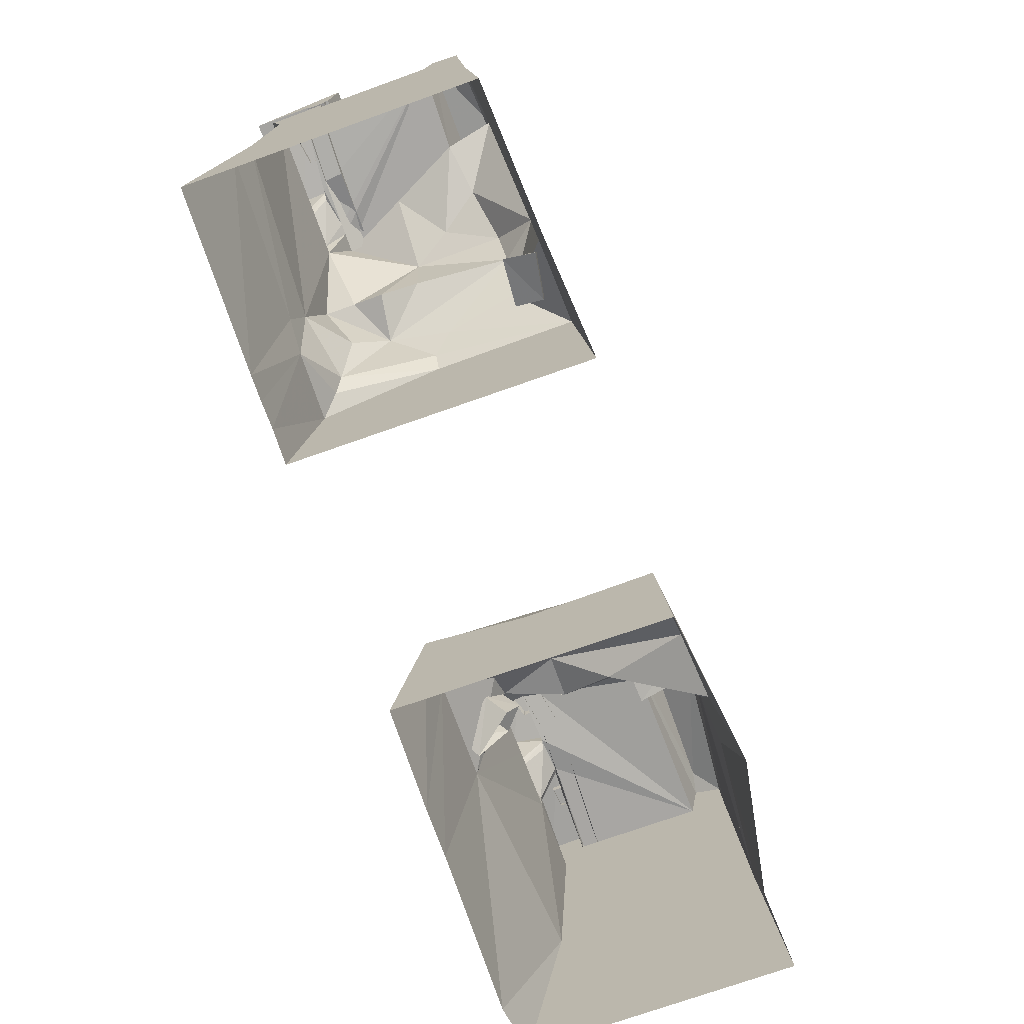
<metadata>
{"format":"obj","ext":"obj","renderer":"f3d","projection":"perspective","resolution":1024,"background":"white","views":[{"elev":-73.4,"azim":-70.3,"up":"+Y"}]}
</metadata>
<code>
v 10 7.54 -1.39
v 10 7.2 -1.39
v 10 7.54 -0.98
v 10 7.2 -0.98
v -8.12 5.98 1.57
v -10 6 1.61
v -7.34 5.92 0
v -6.62 5.87 -1.46
v -10 7.54 -0.98
v -7.45 7.57 -0.97
v -10 7.2 -0.98
v -7.38 7.23 -0.93
v -7.4 7.31 -1.46
v -7.45 7.59 -1.38
v -9.04 7.33 -1.57
v -10 7.54 -1.39
v -10 7.2 -1.39
v 8.03 7.22 -0.94
v 8.04 7.56 -0.97
v 8.01 7.2 -1.39
v 8.03 7.58 -1.38
v 7.04 5.93 -1.45
v 7.69 6.04 -1.35
v 6.79 5.95 -1.4
v 4.86 6.1 -1.51
v 5.1 5.94 1.48
v 10 6 1.61
v 10 6 -1.37
v 7.93 6.03 -1.32
v 8.36 6.24 -1.18
v 8.36 7.34 -1.06
v 8.87 6.26 -1.12
v 8.97 7.29 -1.03
v 8.94 7.67 -1.49
v 8.33 7.58 -1.74
v 8.87 6.4 -1.59
v 8.37 6.33 -1.63
v 5.59 6.23 -1.23
v 5.64 7.36 -1.18
v 6.09 6.38 -1.09
v 6.03 7.45 -1.11
v 6.06 7.55 -1.57
v 5.67 7.6 -1.65
v 6.12 6.28 -1.63
v 5.62 6.37 -1.83
v 8.9 7.6 -2.62
v 10 7.53 -0.91
v 9.99 7.5 -2.71
v 10 9.33 -0.8
v 8.82 9.29 -0.82
v 8.04 7.51 -1.04
v 7.97 7.57 -2.72
v 6.87 6.07 -1.37
v -7.95 5.86 -1.59
v -7.29 5.8 -1.45
v -8.19 5.85 -1.56
v -10 6 -1.37
v -7.05 5.8 -1.44
v -9.2 7.48 -1.33
v -9.39 6.36 -1.15
v -8.89 6.37 -1.12
v -8.82 7.44 -1.2
v -9.16 7.57 -1.75
v -8.79 7.63 -1.62
v -8.86 6.19 -1.67
v -9.36 6.29 -1.76
v -10 7.53 -0.91
v -10 9.33 -0.8
v -10 7.5 -2.71
v -8.67 9.17 -0.75
v -8.52 7.52 -2.66
v -7.45 7.55 -0.94
v -7.45 7.58 -2.64
v -8.1 5.98 -1.55
v -7.8 9.34 -0.68
v 8.12 9.13 -0.77
v 10 -2.95 3.13
v 10 1.47 2.75
v 10 -2.95 -2.98
v 10 1.4 -2.1
v 10 7 1.79
v 10 6.77 2.41
v 9.5 7.13 1.89
v 6.61 6.73 2.71
v 5.02 7.26 1.88
v 5.03 6.98 2.67
v 8.89 -2.91 -3.18
v 5.16 1.21 -2.49
v 5.08 -2.81 -3.11
v 2.64 0.71 -2.41
v 3.89 -2.96 -3.08
v 1.5 0.49 -2.37
v 1.5 -2.95 -3.02
v 5 6.78 -1.32
v 4.94 5.94 -1.53
v 6.48 6.74 -1.39
v 6.39 5.9 -1.29
v 6.34 6 -0.88
v 4.9 5.9 -1.12
v 6.48 6.79 -0.96
v 5 6.67 -0.92
v 8.23 6.61 -1.06
v 8.1 5.86 -0.91
v 10 6.68 -1.39
v 8.23 6.69 -1.48
v 10 5.85 -1.39
v 8.15 5.85 -1.32
v 10 5.85 -0.98
v 10 6.55 -0.98
v -10 -2.95 -2.98
v -10 0.29 -2.33
v -10 -2.95 3.13
v -10 1.41 -2.1
v -10 1.47 2.75
v -10 7 1.79
v -7.41 7.23 1.81
v -10 6.77 2.41
v -10 5.99 2.45
v -8.44 7.12 2.5
v -8.56 6.4 2.62
v -8 7.1 2.52
v -10 6.68 -1.39
v -8.28 6.63 -1.39
v -10 5.85 -1.39
v -8.37 5.79 -1.44
v -8.42 5.7 -1.02
v -8.28 6.49 -0.97
v -10 5.85 -0.98
v -10 6.68 -0.98
v -6.53 6.72 -1.43
v -6.53 6.67 -1.04
v -6.62 5.62 -1.43
v -6.66 5.92 -1.02
v -6.98 5.36 -1.93
v -6.86 4.99 -1.86
v -7.67 5.52 -2.16
v -10 5.27 -1.88
v -7.81 5.66 -2.21
v -10 6.5 -2.21
v -8.05 6.28 -2.15
v 4.38 7.38 1.83
v 4.38 5.95 1.5
v 4.44 7.01 2.64
v 4.46 6.23 2.64
v 5.08 6.2 2.65
v -6.19 1.29 -2.33
v -6.4 0.29 -2.49
v -6.1 -2.96 -3.08
v -4.13 -2.83 -3.13
v -4.13 0.29 -2.59
v -4.91 -2.81 -3.11
v -5.67 0.05 -2.52
v -5.52 -2.89 -3.1
v 10 5.99 2.45
v 6.42 6.09 2.82
v -4.13 -2.98 3.47
v -4.13 1.35 3.08
v -6.79 -3.12 3.29
v -6.04 1.38 3
v -4.13 -2.9 0
v -4.13 0.31 -2.59
v -4.13 1.29 0
v 1.5 0.09 2.96
v 1.5 0.04 1.52
v 1.5 -0.87 3.04
v 1.5 -0.01 0
v 1.5 -2.99 0
v 1.5 -3.03 3.2
v 1.5 0.3 -1.47
v 5.05 -3 3.62
v 4.75 0.23 3.2
v 3.22 0.48 3.08
v 2.48 0.13 3.03
v 8.15 -2.93 3.04
v 5.89 0.25 3.12
v 5.23 1.55 2.99
v 7.97 6.3 -2.07
v 8.18 5.55 -1.89
v 10 6.5 -2.21
v 10 5.27 -1.88
v 8.12 5.13 -1.88
v 8.07 5.42 -1.88
v 7.17 5.54 -2.16
v 6.58 5.04 -1.89
v 5.15 4.95 -1.9
v 7.03 5.65 -2.13
v 6.8 6.4 -2.15
v 4.94 6.24 -2.63
v 7.9 6.46 -1.39
v 10 6.53 -1.37
v 4.94 6.62 -1.34
v 6.9 6.37 -1.32
v -10 6.53 -1.37
v -8.06 6.32 -1.43
v -4.88 2.69 1.98
v -6.19 3.67 2.9
v -8.3 6.39 2.62
v 4.93 5.01 1.8
v 4.96 3.58 1.48
v 5.57 4.89 1.91
v 5.68 3.57 1.52
v 4.92 4.64 2.62
v 5.51 4.61 2.7
v 4.94 3.86 2.62
v 5.56 3.83 2.68
v 4.46 2.65 -1.97
v 4.21 1.39 -2.67
v 4.81 2.25 -1.59
v 4.69 1.05 -2.26
v 3.83 2.28 -1.46
v 4.19 1.99 -1.1
v 3.58 1.58 -1.7
v 3.98 1.26 -1.33
v -5.67 2.55 2.88
v -5.86 1.1 2.85
v -5.68 2.46 2.23
v -5.96 1.11 2.14
v -4.84 2.26 2.71
v -4.87 2.25 2.12
v -4.77 1.49 2.66
v -4.83 1.47 2.04
v -4.35 1.72 0
v -4.63 2.34 0.4
v -5.52 3.68 2.08
v -5.89 4.74 2
v -6.98 5.63 1.74
v -6.36 5.27 0.85
v -5.86 4.92 0
v -5.75 3.31 0
v -4.83 2.67 -0.95
v -4.74 0.92 -2.02
v -4.51 0.62 -2.21
v 4.89 4.7 -1.32
v 5.15 3.61 -2.11
v 4.57 3.59 -1.32
v 4.32 2.77 -1.35
v 4.33 3.16 0
v 4.01 2.77 -0.42
v 4.32 2.77 1.1
v 4.26 1.92 0
v 4.33 2.27 1.64
v 3.84 1.01 1.18
v 3.26 1.24 1.41
v 2.57 0.75 1.49
v 1.63 0.27 1.74
v 1.82 1.11 0
v 2.22 1.34 -1.44
v 2.15 1.1 -2.3
v 2.88 1.53 -1.41
v 2.22 1.36 0
v 3.3 1.89 0
v 5.08 5.99 2.67
v 4.83 5.26 1.88
v 5.63 4.81 2.79
v 5.29 4.25 2.46
v 5.47 3.46 2.92
v 5.11 3.48 2.02
v 4.82 3.55 0
v 4.86 2.77 1.94
v 5.06 2.88 2.94
v -5.8 3.16 -1.49
v -5.84 2.94 -0.81
v -5.8 3.16 -2.16
v 3.3 1.89 -1.4
v 3.91 2.32 -1.36
v -5.2 1.92 -1.67
v 7.8 6.17 -1.34
o Node 0
f 3 2 1
f 4 2 3
f 4 4 3
f 5 4 4
f 5 5 4
f 6 5 5
f 7 6 5
f 8 6 7
f 8 8 7
f 9 8 8
f 9 9 8
f 10 9 9
f 11 10 9
f 12 10 11
f 12 12 11
f 13 12 12
f 13 13 12
f 14 13 13
f 15 14 13
f 16 14 15
f 17 16 15
f 17 16 17
f 13 17 17
f 13 17 13
f 12 13 13
f 15 13 12
f 11 15 12
f 17 15 11
f 17 17 11
f 17 17 17
f 17 17 17
f 16 17 17
f 11 16 17
f 9 16 11
f 9 9 11
f 18 9 9
f 18 18 9
f 19 18 18
f 4 19 18
f 3 19 4
f 3 3 4
f 20 3 3
f 20 20 3
f 2 20 20
f 21 2 20
f 1 2 21
f 1 1 21
f 20 1 1
f 20 20 1
f 18 20 20
f 2 18 20
f 4 18 2
f 4 4 2
f 22 4 4
f 22 22 4
f 23 22 22
f 24 23 22
f 24 23 24
f 25 24 24
f 25 24 25
f 26 25 25
f 27 25 26
f 27 27 26
f 25 27 27
f 25 25 27
f 24 25 25
f 27 24 25
f 27 24 27
f 23 27 27
f 23 27 23
f 24 23 23
f 27 23 24
f 27 27 24
f 27 27 27
f 27 27 27
f 23 27 27
f 28 23 27
f 28 23 28
f 23 28 28
f 23 28 23
f 28 23 23
f 29 23 28
f 29 29 28
f 30 29 29
f 30 30 29
f 31 30 30
f 32 31 30
f 32 31 32
f 32 32 32
f 32 32 32
f 33 32 32
f 31 32 33
f 31 31 33
f 34 31 31
f 34 34 31
f 35 34 34
f 36 35 34
f 36 35 36
f 36 36 36
f 36 36 36
f 37 36 36
f 35 36 37
f 35 35 37
f 37 35 35
f 37 37 35
f 35 37 37
f 30 35 37
f 30 35 30
f 30 30 30
f 30 30 30
f 31 30 30
f 35 30 31
f 35 35 31
f 34 35 35
f 34 34 35
f 36 34 34
f 33 36 34
f 33 36 33
f 33 33 33
f 33 33 33
f 32 33 33
f 36 33 32
f 36 36 32
f 38 36 36
f 38 38 36
f 39 38 38
f 40 39 38
f 40 39 40
f 40 40 40
f 40 40 40
f 41 40 40
f 39 40 41
f 39 39 41
f 42 39 39
f 42 42 39
f 43 42 42
f 44 43 42
f 44 43 44
f 44 44 44
f 44 44 44
f 45 44 44
f 43 44 45
f 43 43 45
f 45 43 43
f 45 45 43
f 43 45 45
f 38 43 45
f 38 43 38
f 38 38 38
f 38 38 38
f 39 38 38
f 43 38 39
f 43 43 39
f 42 43 43
f 42 42 43
f 44 42 42
f 41 44 42
f 41 44 41
f 41 41 41
f 41 41 41
f 40 41 41
f 44 41 40
f 44 44 40
f 46 44 44
f 46 46 44
f 47 46 46
f 48 47 46
f 48 47 48
f 49 48 48
f 49 48 49
f 47 49 49
f 48 49 47
f 48 48 47
f 49 48 48
f 49 49 48
f 47 49 49
f 50 47 49
f 50 47 50
f 51 50 50
f 51 50 51
f 52 51 51
f 46 51 52
f 46 46 52
f 47 46 46
f 47 47 46
f 46 47 47
f 51 46 47
f 51 46 51
f 24 51 51
f 24 51 24
f 22 24 24
f 53 24 22
f 53 53 22
f 54 53 53
f 54 54 53
f 55 54 54
f 56 55 54
f 56 55 56
f 56 56 56
f 56 56 56
f 57 56 56
f 6 56 57
f 6 6 57
f 56 6 6
f 56 56 6
f 55 56 56
f 6 55 56
f 6 55 6
f 6 6 6
f 6 6 6
f 8 6 6
f 58 6 8
f 58 58 8
f 6 58 58
f 6 6 58
f 55 6 6
f 58 55 6
f 58 55 58
f 59 58 58
f 59 58 59
f 60 59 59
f 61 59 60
f 61 61 60
f 62 61 61
f 62 62 61
f 61 62 62
f 59 61 62
f 59 61 59
f 63 59 59
f 63 59 63
f 64 63 63
f 65 63 64
f 65 65 64
f 66 65 65
f 66 66 65
f 65 66 66
f 63 65 66
f 63 65 63
f 63 63 63
f 63 63 63
f 66 63 63
f 60 63 66
f 60 60 66
f 59 60 60
f 59 59 60
f 60 59 59
f 63 60 59
f 63 60 63
f 65 63 63
f 65 63 65
f 64 65 65
f 62 65 64
f 62 62 64
f 61 62 62
f 61 61 62
f 62 61 61
f 65 62 61
f 65 62 65
f 67 65 65
f 67 65 67
f 68 67 67
f 69 67 68
f 69 69 68
f 68 69 69
f 68 68 69
f 70 68 68
f 67 70 68
f 67 70 67
f 67 67 67
f 67 67 67
f 69 67 67
f 71 67 69
f 71 71 69
f 67 71 71
f 67 67 71
f 72 67 67
f 71 72 67
f 71 72 71
f 71 71 71
f 71 71 71
f 73 71 71
f 72 71 73
f 72 72 73
f 54 72 72
f 54 54 72
f 56 54 54
f 74 56 54
f 74 56 74
f 72 74 74
f 72 74 72
f 75 72 72
f 70 72 75
f 70 70 75
f 67 70 70
f 67 67 70
f 70 67 67
f 72 70 67
f 72 70 72
f 50 72 72
f 50 72 50
f 76 50 50
f 51 50 76
f 51 51 76
f 47 51 51
f 47 47 51
f 51 47 47
f 50 51 47
f 50 51 50
f 76 50 50
f 76 50 76
f 52 76 76
f 51 76 52
f 51 51 52
f 72 51 51
f 72 72 51
f 75 72 72
f 73 75 72
f 79 78 77
f 80 78 79
f 80 80 79
f 81 80 80
f 81 81 80
f 82 81 81
f 83 82 81
f 84 82 83
f 85 84 83
f 86 84 85
f 86 86 85
f 79 86 86
f 79 79 86
f 80 79 79
f 87 80 79
f 88 80 87
f 89 88 87
f 90 88 89
f 91 90 89
f 92 90 91
f 93 92 91
f 93 92 93
f 85 93 93
f 85 93 85
f 83 85 85
f 26 85 83
f 81 26 83
f 27 26 81
f 27 27 81
f 94 27 27
f 94 94 27
f 95 94 94
f 96 95 94
f 97 95 96
f 97 97 96
f 98 97 97
f 98 98 97
f 99 98 98
f 100 99 98
f 101 99 100
f 101 101 100
f 102 101 101
f 102 102 101
f 103 102 102
f 100 103 102
f 98 103 100
f 98 98 100
f 104 98 98
f 104 104 98
f 105 104 104
f 106 105 104
f 107 105 106
f 107 107 106
f 107 107 107
f 107 107 107
f 105 107 107
f 97 105 107
f 96 105 97
f 96 96 97
f 96 96 96
f 96 96 96
f 105 96 96
f 100 105 96
f 102 105 100
f 102 102 100
f 108 102 102
f 108 108 102
f 109 108 108
f 106 109 108
f 104 109 106
f 104 104 106
f 109 104 104
f 109 109 104
f 108 109 109
f 102 108 109
f 103 108 102
f 103 103 102
f 94 103 103
f 94 94 103
f 96 94 94
f 101 96 94
f 100 96 101
f 100 100 101
f 102 100 100
f 102 102 100
f 105 102 102
f 109 105 102
f 104 105 109
f 104 104 109
f 94 104 104
f 94 94 104
f 95 94 94
f 101 95 94
f 99 95 101
f 99 99 101
f 110 99 99
f 110 110 99
f 111 110 110
f 112 111 110
f 113 111 112
f 114 113 112
f 114 113 114
f 6 114 114
f 6 114 6
f 115 6 6
f 5 6 115
f 116 5 115
f 116 5 116
f 117 116 116
f 117 116 117
f 118 117 117
f 119 117 118
f 120 119 118
f 121 119 120
f 121 121 120
f 117 121 121
f 117 117 121
f 115 117 117
f 119 115 117
f 116 115 119
f 121 116 119
f 121 116 121
f 122 121 121
f 122 121 122
f 123 122 122
f 124 122 123
f 125 124 123
f 125 124 125
f 126 125 125
f 126 125 126
f 127 126 126
f 128 126 127
f 129 128 127
f 129 128 129
f 122 129 129
f 122 129 122
f 129 122 122
f 123 122 129
f 127 123 129
f 127 123 127
f 129 127 127
f 129 127 129
f 122 129 129
f 128 129 122
f 124 128 122
f 124 128 124
f 123 124 124
f 123 124 123
f 127 123 123
f 130 123 127
f 131 130 127
f 131 130 131
f 132 131 131
f 132 131 132
f 125 132 132
f 130 132 125
f 123 130 125
f 123 130 123
f 131 123 123
f 131 123 131
f 127 131 131
f 133 131 127
f 126 133 127
f 126 133 126
f 134 126 126
f 134 126 134
f 135 134 134
f 136 134 135
f 137 136 135
f 138 136 137
f 139 138 137
f 140 138 139
f 140 140 139
f 141 140 140
f 141 141 140
f 142 141 141
f 85 142 141
f 26 142 85
f 26 26 85
f 143 26 26
f 143 143 26
f 86 143 143
f 144 86 143
f 145 86 144
f 145 145 144
f 146 145 145
f 146 146 145
f 113 146 146
f 147 113 146
f 111 113 147
f 148 111 147
f 110 111 148
f 110 110 148
f 149 110 110
f 149 149 110
f 150 149 149
f 151 150 149
f 152 150 151
f 153 152 151
f 152 152 153
f 148 152 153
f 147 152 148
f 147 147 148
f 82 147 147
f 82 82 147
f 154 82 82
f 84 154 82
f 155 154 84
f 84 155 84
f 145 155 84
f 86 145 84
f 86 145 86
f 156 86 86
f 156 86 156
f 157 156 156
f 158 156 157
f 159 158 157
f 112 158 159
f 114 112 159
f 114 112 114
f 149 114 114
f 149 114 149
f 150 149 149
f 160 149 150
f 161 160 150
f 160 160 161
f 162 160 161
f 156 160 162
f 157 156 162
f 157 156 157
f 163 157 157
f 163 157 163
f 164 163 163
f 165 163 164
f 166 165 164
f 165 165 166
f 167 165 166
f 168 165 167
f 168 168 167
f 93 168 168
f 93 93 168
f 92 93 93
f 167 92 93
f 169 92 167
f 166 169 167
f 166 169 166
f 168 166 166
f 168 166 168
f 170 168 168
f 165 168 170
f 171 165 170
f 165 165 171
f 172 165 171
f 165 165 172
f 173 165 172
f 163 165 173
f 163 163 173
f 77 163 163
f 77 77 163
f 174 77 77
f 78 174 77
f 175 174 78
f 176 175 78
f 175 175 176
f 171 175 176
f 175 175 171
f 170 175 171
f 174 175 170
f 174 174 170
f 177 174 174
f 177 177 174
f 178 177 177
f 179 178 177
f 178 178 179
f 180 178 179
f 178 178 180
f 181 178 180
f 182 178 181
f 181 182 181
f 183 182 181
f 184 183 181
f 183 183 184
f 185 183 184
f 186 183 185
f 185 186 185
f 187 186 185
f 188 187 185
f 188 187 188
f 179 188 188
f 179 188 179
f 177 179 179
f 189 179 177
f 189 189 177
f 190 189 189
f 190 190 189
f 189 190 190
f 179 189 190
f 179 189 179
f 191 179 179
f 191 179 191
f 192 191 191
f 187 191 192
f 187 187 192
f 188 187 187
f 188 188 187
f 187 188 188
f 191 187 188
f 191 187 191
f 86 191 191
f 86 191 86
f 85 86 86
f 141 86 85
f 141 141 85
f 86 141 141
f 86 86 141
f 143 86 86
f 141 143 86
f 141 143 141
f 140 141 141
f 140 141 140
f 139 140 140
f 193 140 139
f 193 193 139
f 194 193 193
f 194 194 193
f 193 194 194
f 140 193 194
f 140 193 140
f 130 140 140
f 130 140 130
f 131 130 130
f 133 130 131
f 133 133 131
f 132 133 133
f 132 132 133
f 133 132 132
f 130 133 132
f 130 133 130
f 99 130 130
f 99 130 99
f 101 99 99
f 94 99 101
f 94 94 101
f 95 94 94
f 95 95 94
f 94 95 95
f 99 94 95
f 50 48 46
f 50 48 50
f 50 50 50
f 50 50 50
f 49 50 50
f 48 50 49
f 48 48 49
f 71 48 48
f 71 71 48
f 70 71 71
f 69 70 71
f 69 70 69
f 69 69 69
f 69 69 69
f 68 69 69
f 70 69 68
f 70 70 68
f 75 70 70
f 75 75 70
f 70 75 75
f 73 70 75
f 73 70 73
f 73 73 73
f 73 73 73
f 71 73 73
f 70 73 71
f 70 70 71
f 52 70 70
f 52 52 70
f 46 52 52
f 76 46 52
f 76 46 76
f 76 76 76
f 76 76 76
f 50 76 76
f 46 76 50
f 195 159 157
f 196 159 195
f 196 196 195
f 121 196 196
f 121 121 196
f 116 121 121
f 197 116 121
f 5 116 197
f 5 5 197
f 198 5 5
f 198 198 5
f 199 198 198
f 200 199 198
f 201 199 200
f 201 201 200
f 202 201 201
f 202 202 201
f 203 202 202
f 204 203 202
f 205 203 204
f 205 205 204
f 202 205 205
f 202 202 205
f 204 202 202
f 198 204 202
f 199 204 198
f 199 199 198
f 206 199 199
f 206 206 199
f 207 206 206
f 208 207 206
f 209 207 208
f 209 209 208
f 210 209 209
f 210 210 209
f 211 210 210
f 212 211 210
f 213 211 212
f 213 213 212
f 210 213 213
f 210 210 213
f 212 210 210
f 206 212 210
f 207 212 206
f 207 207 206
f 214 207 207
f 214 214 207
f 215 214 214
f 216 215 214
f 217 215 216
f 217 217 216
f 218 217 217
f 218 218 217
f 219 218 218
f 220 219 218
f 221 219 220
f 221 221 220
f 218 221 221
f 218 218 221
f 220 218 218
f 214 220 218
f 215 220 214
f 215 215 214
f 194 215 215
f 194 194 215
f 140 194 194
f 74 140 194
f 138 140 74
f 74 138 74
f 136 138 74
f 54 136 74
f 134 136 54
f 55 134 54
f 55 134 55
f 162 55 55
f 162 55 162
f 222 162 162
f 157 162 222
f 223 157 222
f 195 157 223
f 224 195 223
f 196 195 224
f 225 196 224
f 196 196 225
f 226 196 225
f 197 196 226
f 226 197 226
f 5 197 226
f 227 5 226
f 7 5 227
f 228 7 227
f 8 7 228
f 135 8 228
f 58 8 135
f 134 58 135
f 55 58 134
f 55 55 134
f 226 55 55
f 226 226 55
f 227 226 226
f 225 227 226
f 228 227 225
f 224 228 225
f 229 228 224
f 224 229 224
f 230 229 224
f 223 230 224
f 230 230 223
f 222 230 223
f 231 230 222
f 162 231 222
f 232 231 162
f 161 232 162
f 161 232 161
f 191 161 161
f 191 161 191
f 188 191 191
f 25 191 188
f 185 25 188
f 233 25 185
f 234 233 185
f 235 233 234
f 236 235 234
f 237 235 236
f 238 237 236
f 239 237 238
f 240 239 238
f 241 239 240
f 242 241 240
f 171 241 242
f 242 171 242
f 172 171 242
f 243 172 242
f 173 172 243
f 244 173 243
f 173 173 244
f 245 173 244
f 163 173 245
f 245 163 245
f 164 163 245
f 245 164 245
f 166 164 245
f 246 166 245
f 169 166 246
f 247 169 246
f 92 169 247
f 248 92 247
f 90 92 248
f 248 90 248
f 249 90 248
f 247 249 248
f 250 249 247
f 246 250 247
f 244 250 246
f 245 244 246
f 245 244 245
f 244 245 245
f 244 245 244
f 243 244 244
f 251 244 243
f 242 251 243
f 240 251 242
f 240 240 242
f 145 240 240
f 145 145 240
f 252 145 145
f 26 252 145
f 252 252 26
f 253 252 26
f 254 252 253
f 255 254 253
f 256 254 255
f 255 256 255
f 257 256 255
f 253 257 255
f 258 257 253
f 26 258 253
f 258 258 26
f 25 258 26
f 258 258 25
f 233 258 25
f 258 258 233
f 235 258 233
f 258 258 235
f 237 258 235
f 258 258 237
f 239 258 237
f 259 258 239
f 241 259 239
f 259 259 241
f 171 259 241
f 259 259 171
f 176 259 171
f 259 259 176
f 260 259 176
f 259 259 260
f 256 259 260
f 259 259 256
f 257 259 256
f 258 259 257
f 258 258 257
f 135 258 258
f 135 135 258
f 261 135 135
f 228 261 135
f 262 261 228
f 229 262 228
f 262 262 229
f 230 262 229
f 261 262 230
f 263 261 230
f 135 261 263
f 135 135 263
f 244 135 135
f 244 244 135
f 250 244 244
f 251 250 244
f 249 250 251
f 264 249 251
f 90 249 264
f 264 90 264
f 88 90 264
f 265 88 264
f 234 88 265
f 265 234 265
f 236 234 265
f 265 236 265
f 238 236 265
f 265 238 265
f 240 238 265
f 265 240 265
f 251 240 265
f 264 251 265
f 264 251 264
f 150 264 264
f 150 264 150
f 152 150 150
f 232 150 152
f 152 232 152
f 231 232 152
f 146 231 152
f 266 231 146
f 263 266 146
f 266 266 263
f 230 266 263
f 231 266 230
f 231 231 230
f 200 231 231
f 200 200 231
f 203 200 200
f 198 203 200
f 198 203 198
f 202 198 198
f 202 198 202
f 203 202 202
f 198 202 203
f 198 198 203
f 199 198 198
f 199 199 198
f 204 199 199
f 201 204 199
f 201 204 201
f 201 201 201
f 201 201 201
f 205 201 201
f 204 201 205
f 204 204 205
f 208 204 204
f 208 208 204
f 211 208 208
f 206 211 208
f 206 211 206
f 210 206 206
f 210 206 210
f 211 210 210
f 206 210 211
f 206 206 211
f 207 206 206
f 207 207 206
f 212 207 207
f 209 212 207
f 209 212 209
f 209 209 209
f 209 209 209
f 213 209 209
f 212 209 213
f 212 212 213
f 216 212 212
f 216 216 212
f 219 216 216
f 214 219 216
f 214 219 214
f 218 214 214
f 218 214 218
f 219 218 218
f 214 218 219
f 214 214 219
f 215 214 214
f 215 215 214
f 220 215 215
f 217 220 215
f 217 220 217
f 217 217 217
f 217 217 217
f 221 217 217
f 220 217 221
f 28 179 190
f 180 179 28
f 180 180 28
f 57 180 180
f 57 57 180
f 6 57 57
f 137 6 57
f 114 6 137
f 113 114 137
f 113 114 113
f 180 113 113
f 180 113 180
f 80 180 180
f 181 180 80
f 88 181 80
f 184 181 88
f 234 184 88
f 185 184 234
f 185 185 234
f 117 185 185
f 117 117 185
f 118 117 117
f 115 118 117
f 114 118 115
f 6 114 115
f 6 114 6
f 139 6 6
f 139 6 139
f 137 139 139
f 193 139 137
f 57 193 137
f 57 193 57
f 113 57 57
f 113 57 113
f 137 113 113
f 146 113 137
f 135 146 137
f 263 146 135
f 263 263 135
f 234 263 263
f 234 234 263
f 88 234 234
f 88 88 234
f 90 88 88
f 90 90 88
f 143 90 90
f 143 143 90
f 144 143 143
f 141 144 143
f 142 144 141
f 142 142 141
f 19 142 142
f 19 19 142
f 18 19 19
f 21 18 19
f 20 18 21
f 20 20 21
f 14 20 20
f 14 14 20
f 13 14 14
f 10 13 14
f 12 13 10
f 12 12 10
f 233 12 12
f 233 233 12
f 25 233 233
f 25 25 233
f 26 25 25
f 26 26 25
f 192 26 26
f 192 192 26
f 187 192 192
f 53 187 192
f 186 187 53
f 53 186 53
f 183 186 53
f 22 183 53
f 182 183 22
f 23 182 22
f 178 182 23
f 267 178 23
f 177 178 267
f 189 177 267
f 189 177 189
f 260 189 189
f 260 189 260
f 176 260 260
f 256 260 176
f 78 256 176
f 155 256 78
f 154 155 78
f 154 155 154
f 145 154 154
f 145 154 145
f 252 145 145
f 155 145 252
f 254 155 252
f 256 155 254
f 256 256 254
f 196 256 256
f 196 196 256
f 159 196 196
f 197 159 196
f 114 159 197
f 197 114 197
f 118 114 197
f 120 118 197
f 120 118 120
f 180 120 120
f 180 120 180
f 28 180 180
f 80 180 28
f 27 80 28
f 78 80 27
f 27 78 27
f 154 78 27
f 27 154 27
f 82 154 27
f 81 82 27
f 81 82 81
f 267 81 81
f 267 81 267
f 23 267 267
f 29 267 23
f 29 29 23
f 120 29 29
f 120 120 29
f 121 120 120
f 197 121 120
f 197 121 197
f 125 197 197
f 125 197 125
f 132 125 125
f 133 125 132
f 133 133 132
f 126 133 133
f 126 126 133
f 133 126 126
f 125 133 126
f 125 133 125
f 144 125 125
f 144 125 144
f 142 144 144
f 26 144 142
f 26 26 142
f 145 26 26
f 145 145 26
f 26 145 145
f 144 26 145
f 144 26 144
f 161 144 144
f 161 144 161
f 150 161 161
f 232 161 150
f 232 232 150
f 152 232 232
f 152 152 232
f 146 152 152
f 147 146 152
o Node 1
o Node 2
o Node 4
o Node 5

</code>
